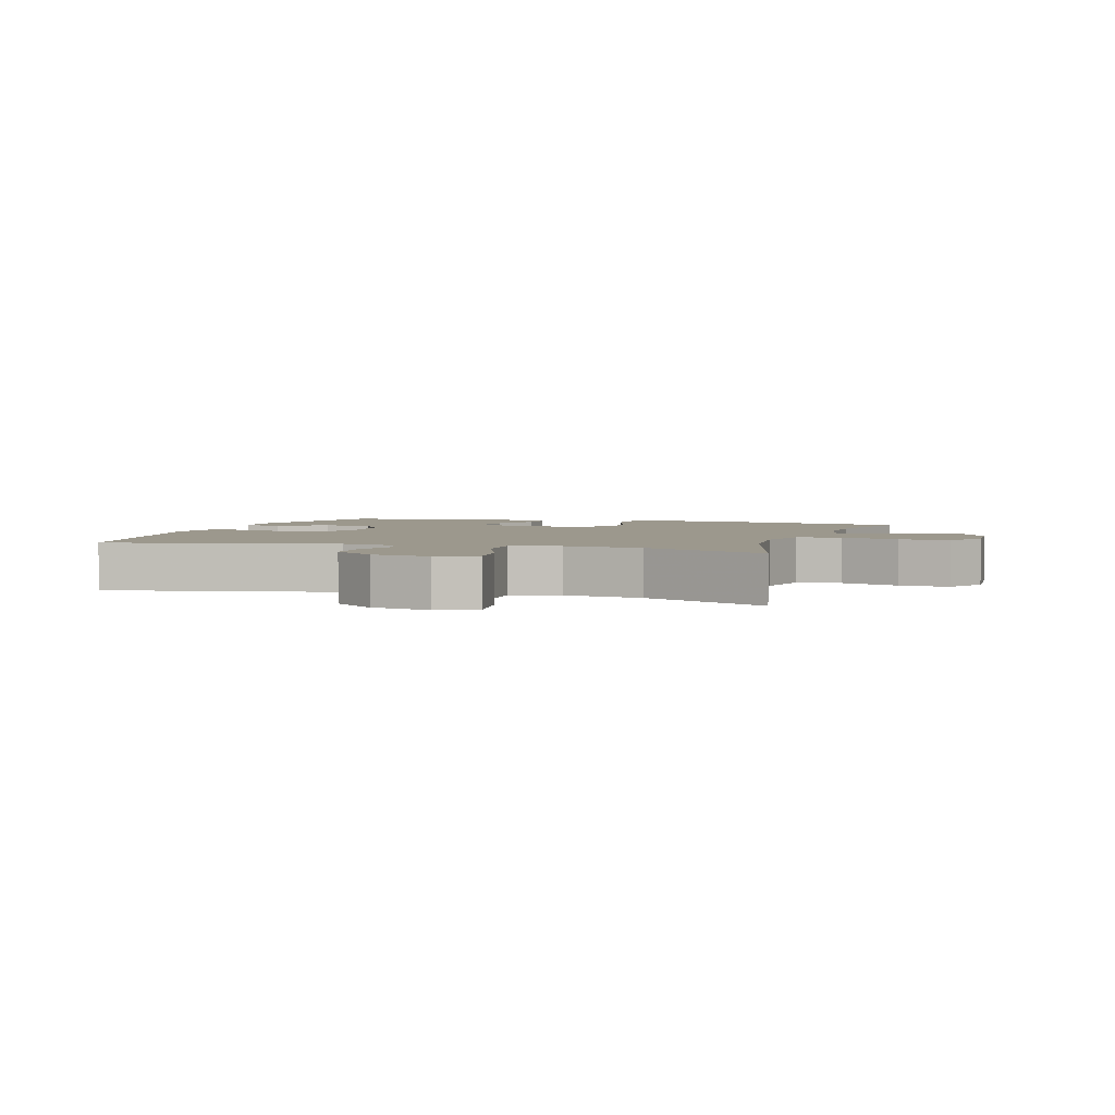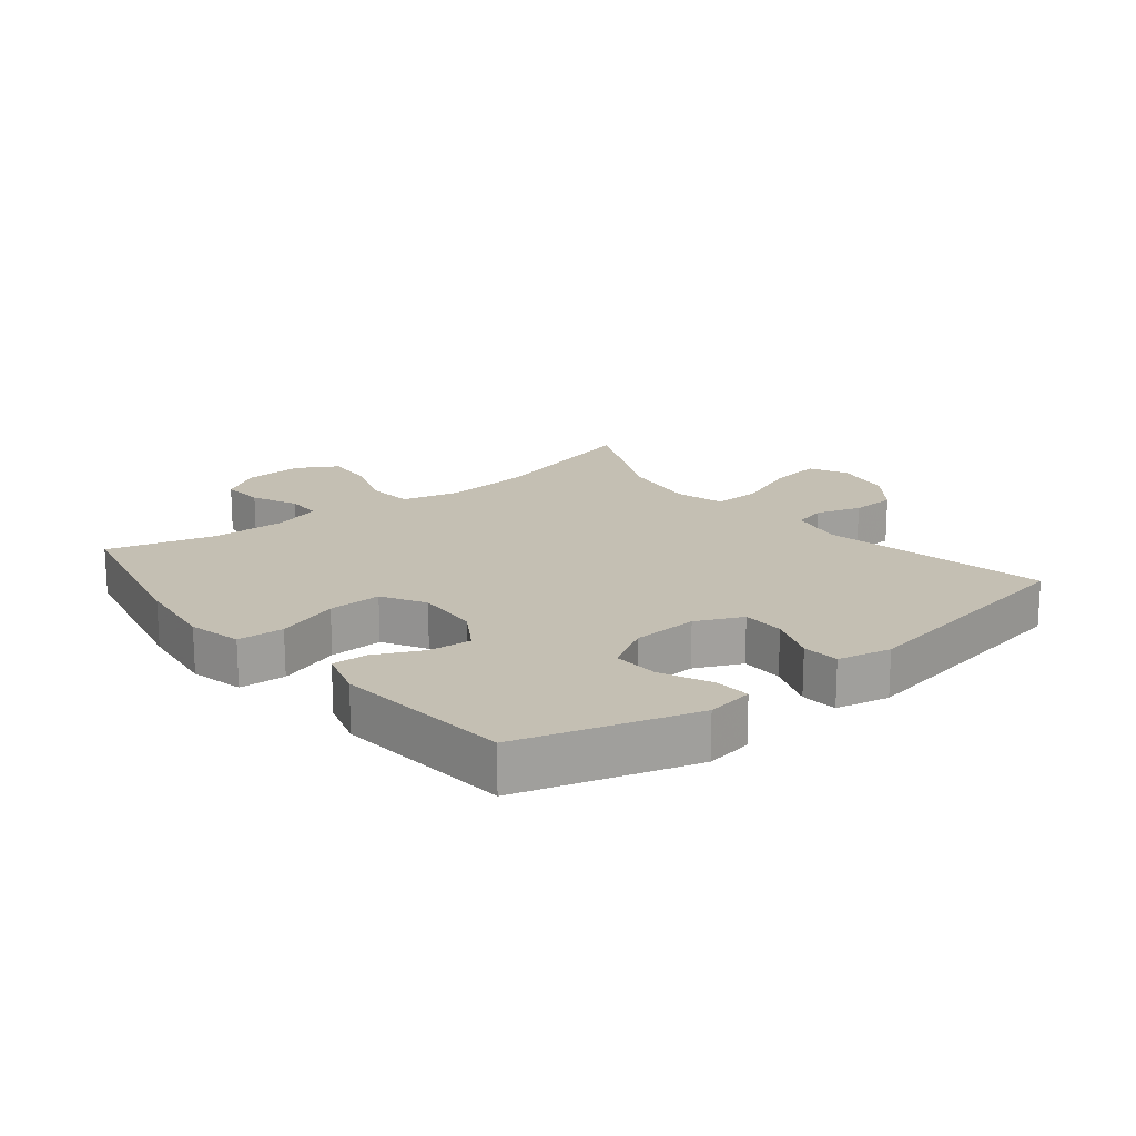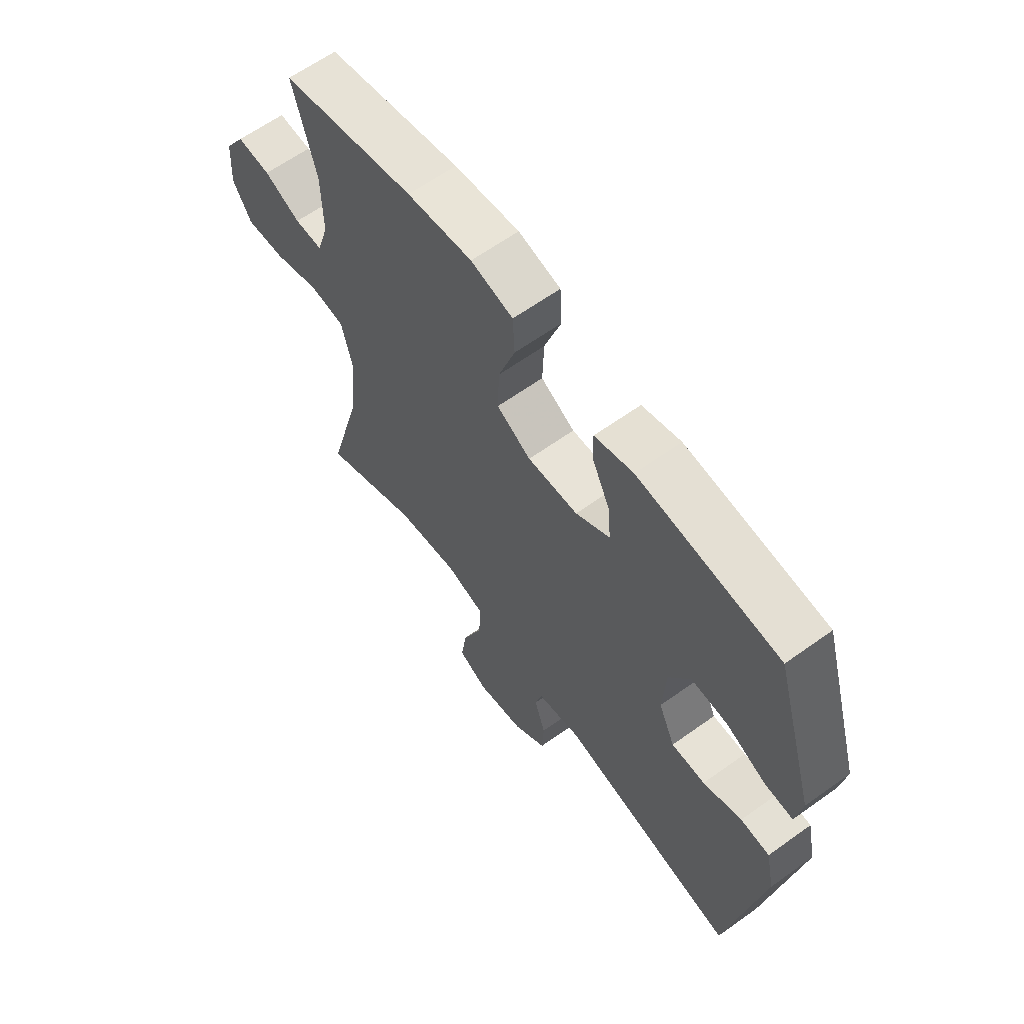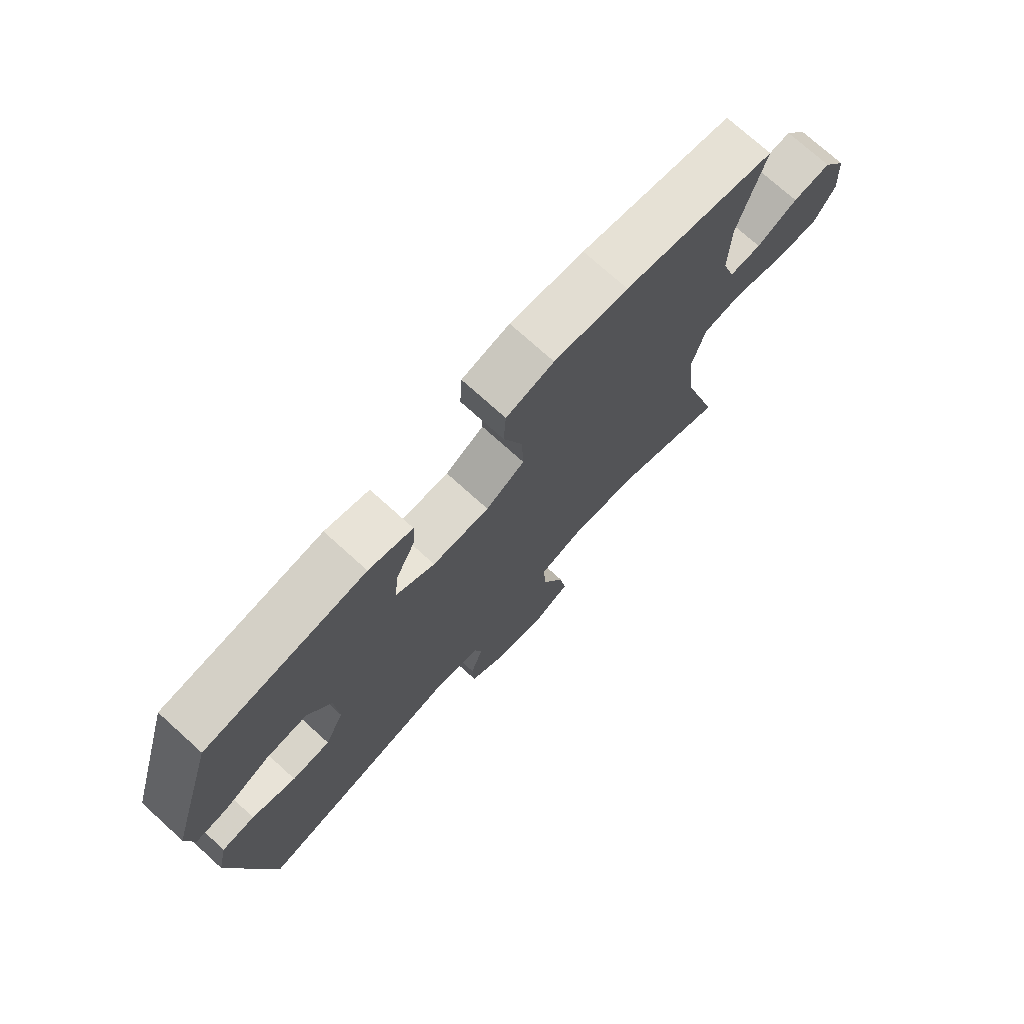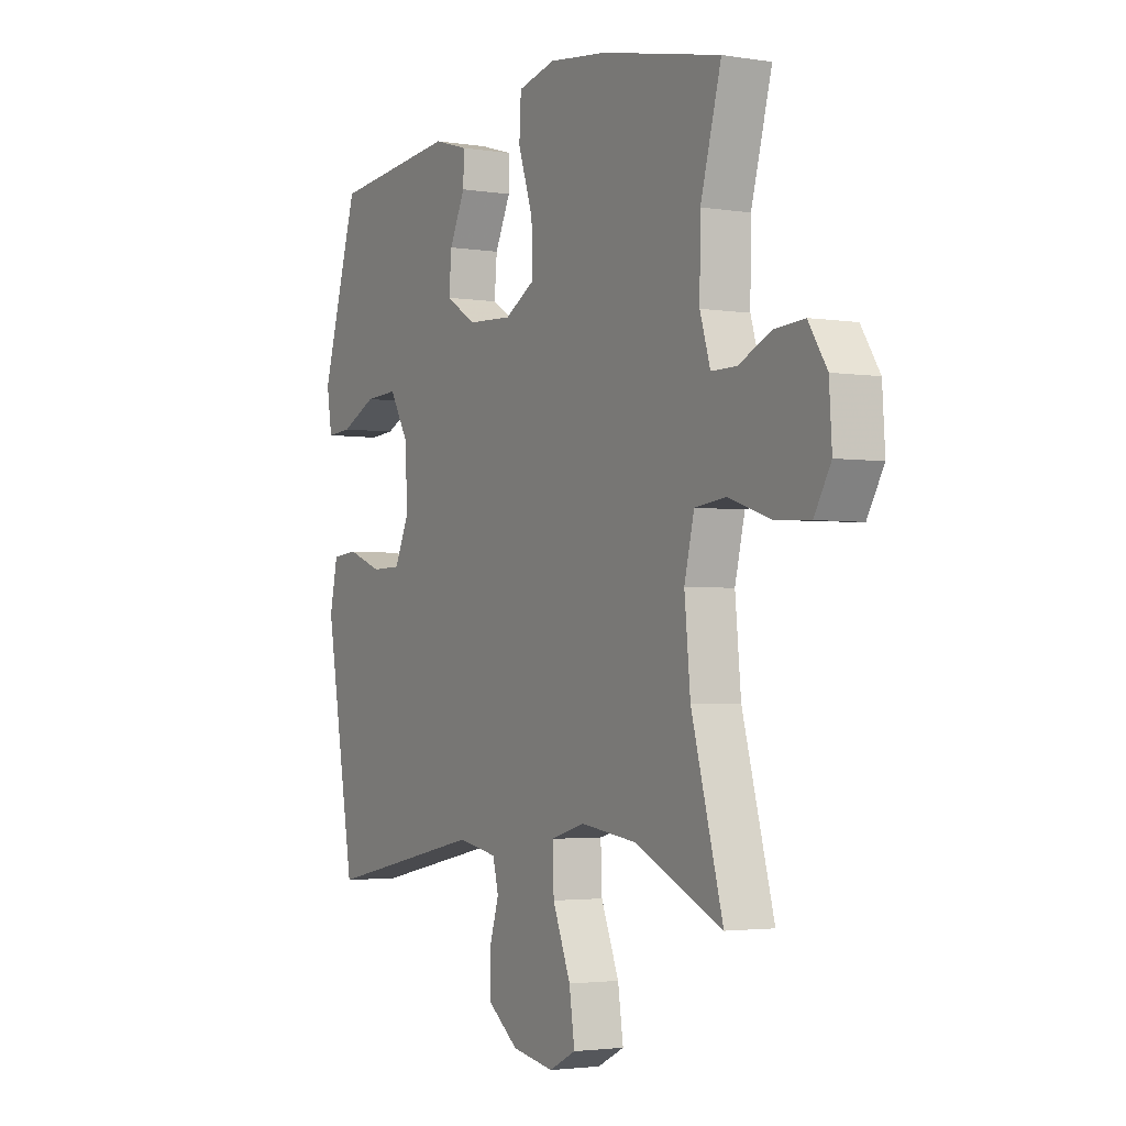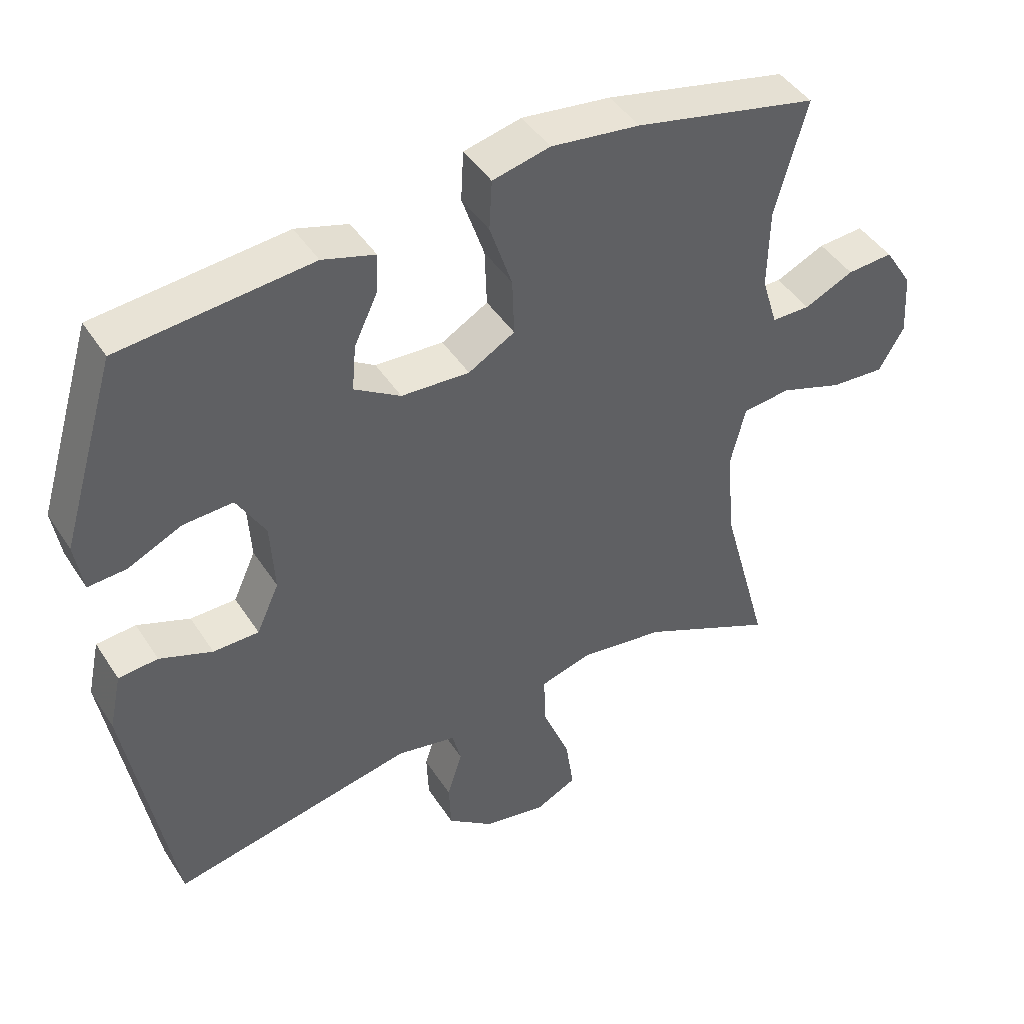
<metadata>
{"format":"obj","ext":"obj","renderer":"f3d","projection":"perspective","resolution":1024,"background":"white","views":[{"elev":3.1,"azim":-162.4,"up":"+Y"},{"elev":17.9,"azim":51.3,"up":"+Y"},{"elev":62.9,"azim":54.0,"up":"+Z"},{"elev":74.3,"azim":132.1,"up":"+Z"},{"elev":-2.8,"azim":-119.4,"up":"+Z"},{"elev":44.3,"azim":149.3,"up":"+Z"}]}
</metadata>
<code>
v -0.5 0.07 0.5
v -0.232 0.07 0.558
v -0.102 0.07 0.574
v -0.018 0.07 0.554
v -0.014 0.07 0.481
v -0.047 0.07 0.383
v -0.05 0.07 0.299
v 0.018 0.07 0.26
v 0.118 0.07 0.265
v 0.186 0.07 0.307
v 0.18 0.07 0.375
v 0.145 0.07 0.449
v 0.143 0.07 0.505
v 0.22 0.07 0.528
v 0.5 0.07 0.5
v 0.582 0.07 0.225
v 0.57 0.07 0.151
v 0.514 0.07 0.155
v 0.435 0.07 0.192
v 0.362 0.07 0.196
v 0.32 0.07 0.124
v 0.314 0.07 0.02
v 0.347 0.07 -0.053
v 0.414 0.07 -0.054
v 0.491 0.07 -0.025
v 0.549 0.07 -0.03
v 0.567 0.07 -0.114
v 0.5 0.07 -0.5
v 0.144 0.07 -0.426
v 0.056 0.07 -0.443
v 0.043 0.07 -0.494
v 0.065 0.07 -0.565
v 0.062 0.07 -0.635
v -0.005 0.07 -0.686
v -0.098 0.07 -0.703
v -0.158 0.07 -0.673
v -0.146 0.07 -0.591
v -0.106 0.07 -0.491
v -0.103 0.07 -0.414
v -0.18 0.07 -0.392
v -0.303 0.07 -0.409
v -0.5 0.07 -0.5
v -0.43 0.07 -0.244
v -0.417 0.07 -0.108
v -0.439 0.07 -0.017
v -0.509 0.07 -0.009
v -0.601 0.07 -0.04
v -0.68 0.07 -0.045
v -0.717 0.07 0.019
v -0.711 0.07 0.112
v -0.67 0.07 0.176
v -0.603 0.07 0.171
v -0.531 0.07 0.138
v -0.475 0.07 0.138
v -0.452 0.07 0.213
v -0.454 0.07 0.331
v -0.5 0 0.5
v -0.232 0 0.558
v -0.102 0 0.574
v -0.018 0 0.554
v -0.014 0 0.481
v -0.047 0 0.383
v -0.05 0 0.299
v 0.018 0 0.26
v 0.118 0 0.265
v 0.186 0 0.307
v 0.18 0 0.375
v 0.145 0 0.449
v 0.143 0 0.505
v 0.22 0 0.528
v 0.5 0 0.5
v 0.582 0 0.225
v 0.57 0 0.151
v 0.514 0 0.155
v 0.435 0 0.192
v 0.362 0 0.196
v 0.32 0 0.124
v 0.314 0 0.02
v 0.347 0 -0.053
v 0.414 0 -0.054
v 0.491 0 -0.025
v 0.549 0 -0.03
v 0.567 0 -0.114
v 0.5 0 -0.5
v 0.144 0 -0.426
v 0.056 0 -0.443
v 0.043 0 -0.494
v 0.065 0 -0.565
v 0.062 0 -0.635
v -0.005 0 -0.686
v -0.098 0 -0.703
v -0.158 0 -0.673
v -0.146 0 -0.591
v -0.106 0 -0.491
v -0.103 0 -0.414
v -0.18 0 -0.392
v -0.303 0 -0.409
v -0.5 0 -0.5
v -0.43 0 -0.244
v -0.417 0 -0.108
v -0.439 0 -0.017
v -0.509 0 -0.009
v -0.601 0 -0.04
v -0.68 0 -0.045
v -0.717 0 0.019
v -0.711 0 0.112
v -0.67 0 0.176
v -0.603 0 0.171
v -0.531 0 0.138
v -0.475 0 0.138
v -0.452 0 0.213
v -0.454 0 0.331
f 50 51 52 53
f 50 53 54
f 49 50 54
f 46 47 48 49
f 45 46 49 54
f 44 45 54 55
f 41 42 43
f 40 41 43 44
f 39 40 44 55
f 35 36 37 38
f 35 38 39
f 34 35 39
f 31 32 33 34
f 31 34 39
f 30 31 39 55
f 26 27 28 29
f 24 25 26 29
f 23 24 29 30
f 22 23 30 55
f 16 17 18 19
f 16 19 20
f 15 16 20
f 14 15 20 21
f 11 12 13 14
f 10 11 14 21
f 3 4 5 6
f 3 6 7
f 56 1 2 3
f 56 3 7
f 55 56 7 8
f 22 55 8 9
f 9 10 21 22
f 109 108 107 106
f 110 109 106
f 110 106 105
f 105 104 103 102
f 110 105 102 101
f 111 110 101 100
f 99 98 97
f 100 99 97 96
f 111 100 96 95
f 94 93 92 91
f 95 94 91
f 95 91 90
f 90 89 88 87
f 95 90 87
f 111 95 87 86
f 85 84 83 82
f 85 82 81 80
f 86 85 80 79
f 111 86 79 78
f 75 74 73 72
f 76 75 72
f 76 72 71
f 77 76 71 70
f 70 69 68 67
f 77 70 67 66
f 62 61 60 59
f 63 62 59
f 59 58 57 112
f 63 59 112
f 64 63 112 111
f 65 64 111 78
f 78 77 66 65
f 1 57 58 2
f 2 58 59 3
f 3 59 60 4
f 4 60 61 5
f 5 61 62 6
f 6 62 63 7
f 7 63 64 8
f 8 64 65 9
f 9 65 66 10
f 10 66 67 11
f 11 67 68 12
f 12 68 69 13
f 13 69 70 14
f 14 70 71 15
f 15 71 72 16
f 16 72 73 17
f 17 73 74 18
f 18 74 75 19
f 19 75 76 20
f 20 76 77 21
f 21 77 78 22
f 22 78 79 23
f 23 79 80 24
f 24 80 81 25
f 25 81 82 26
f 26 82 83 27
f 27 83 84 28
f 28 84 85 29
f 29 85 86 30
f 30 86 87 31
f 31 87 88 32
f 32 88 89 33
f 33 89 90 34
f 34 90 91 35
f 35 91 92 36
f 36 92 93 37
f 37 93 94 38
f 38 94 95 39
f 39 95 96 40
f 40 96 97 41
f 41 97 98 42
f 42 98 99 43
f 43 99 100 44
f 44 100 101 45
f 45 101 102 46
f 46 102 103 47
f 47 103 104 48
f 48 104 105 49
f 49 105 106 50
f 50 106 107 51
f 51 107 108 52
f 52 108 109 53
f 53 109 110 54
f 54 110 111 55
f 55 111 112 56
f 56 112 57 1

</code>
